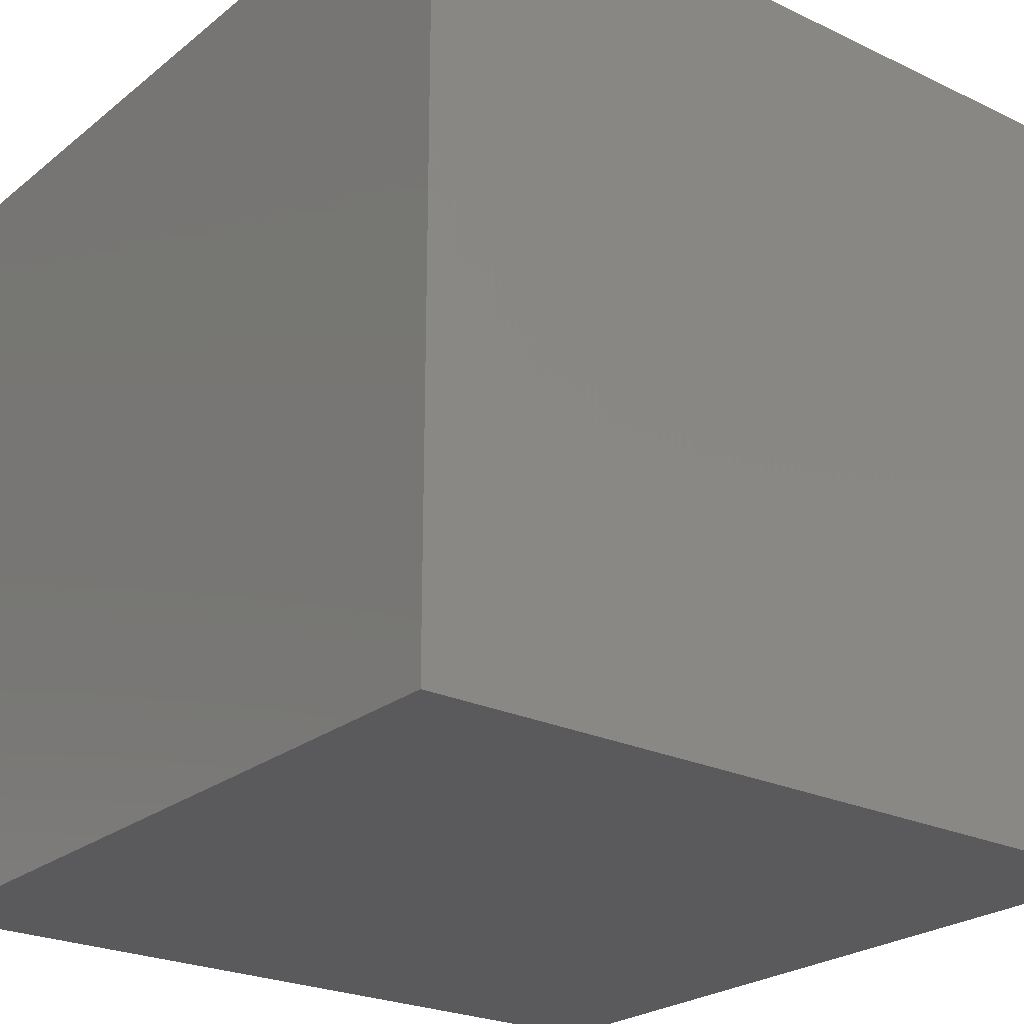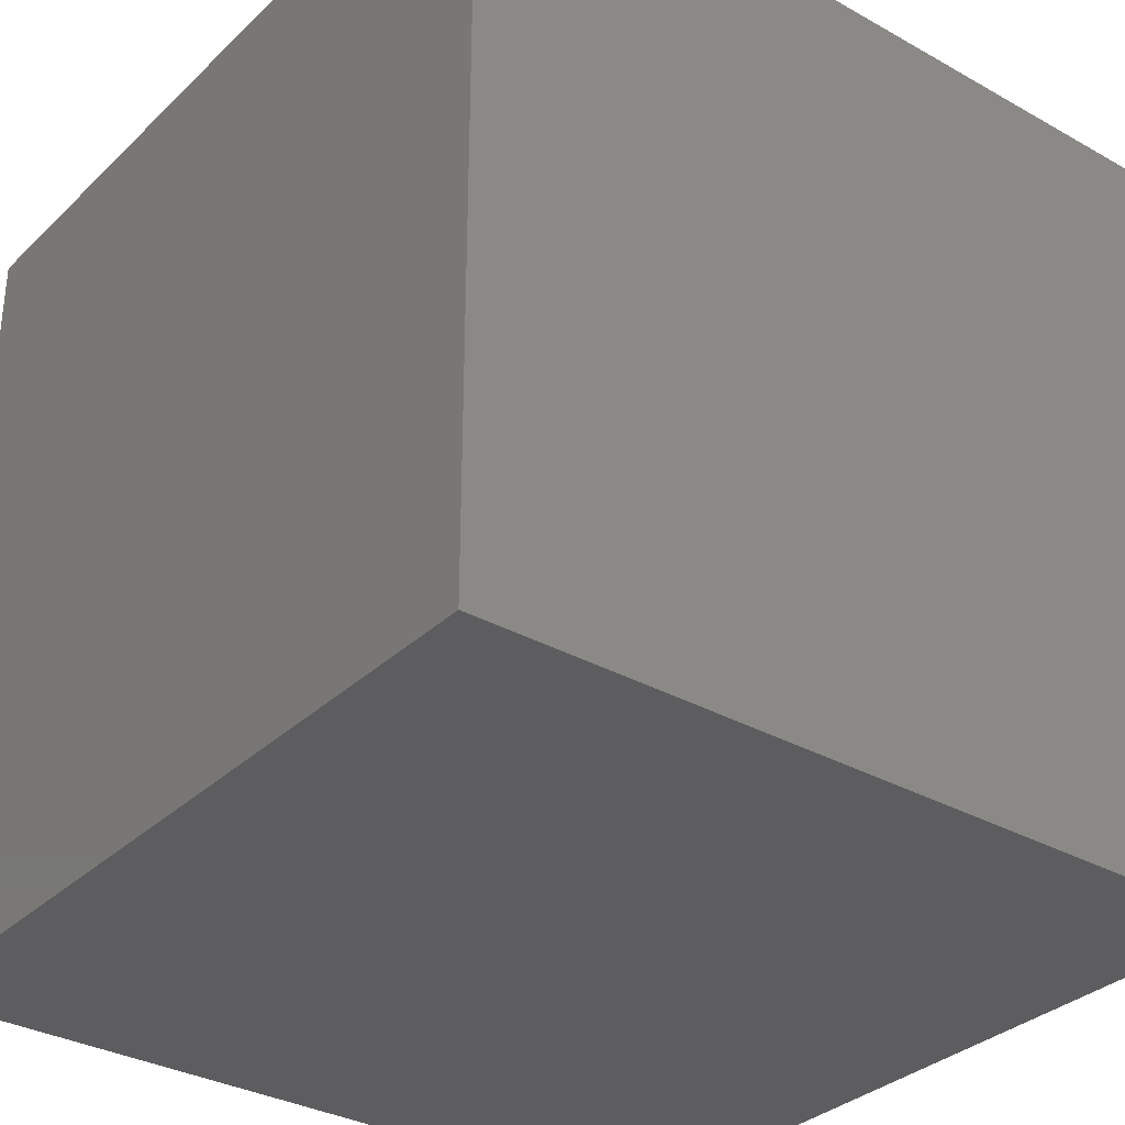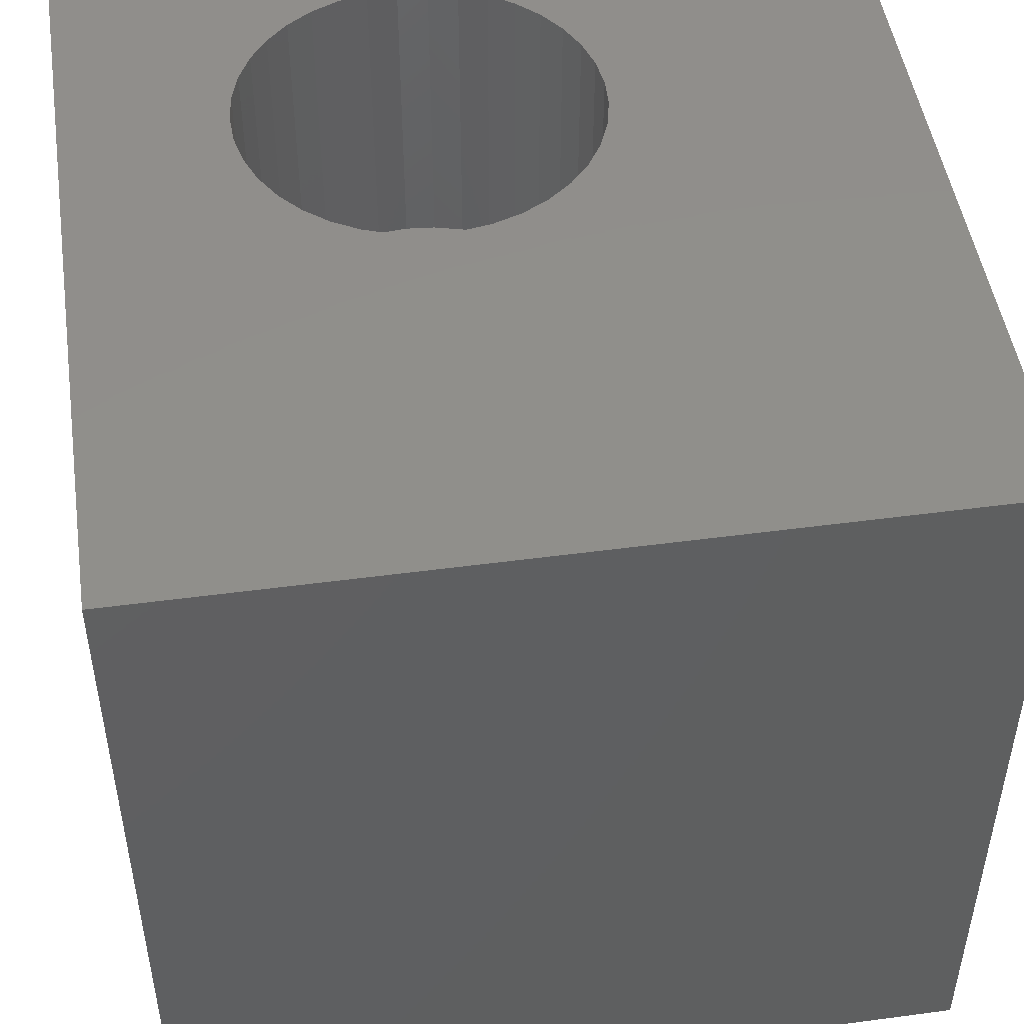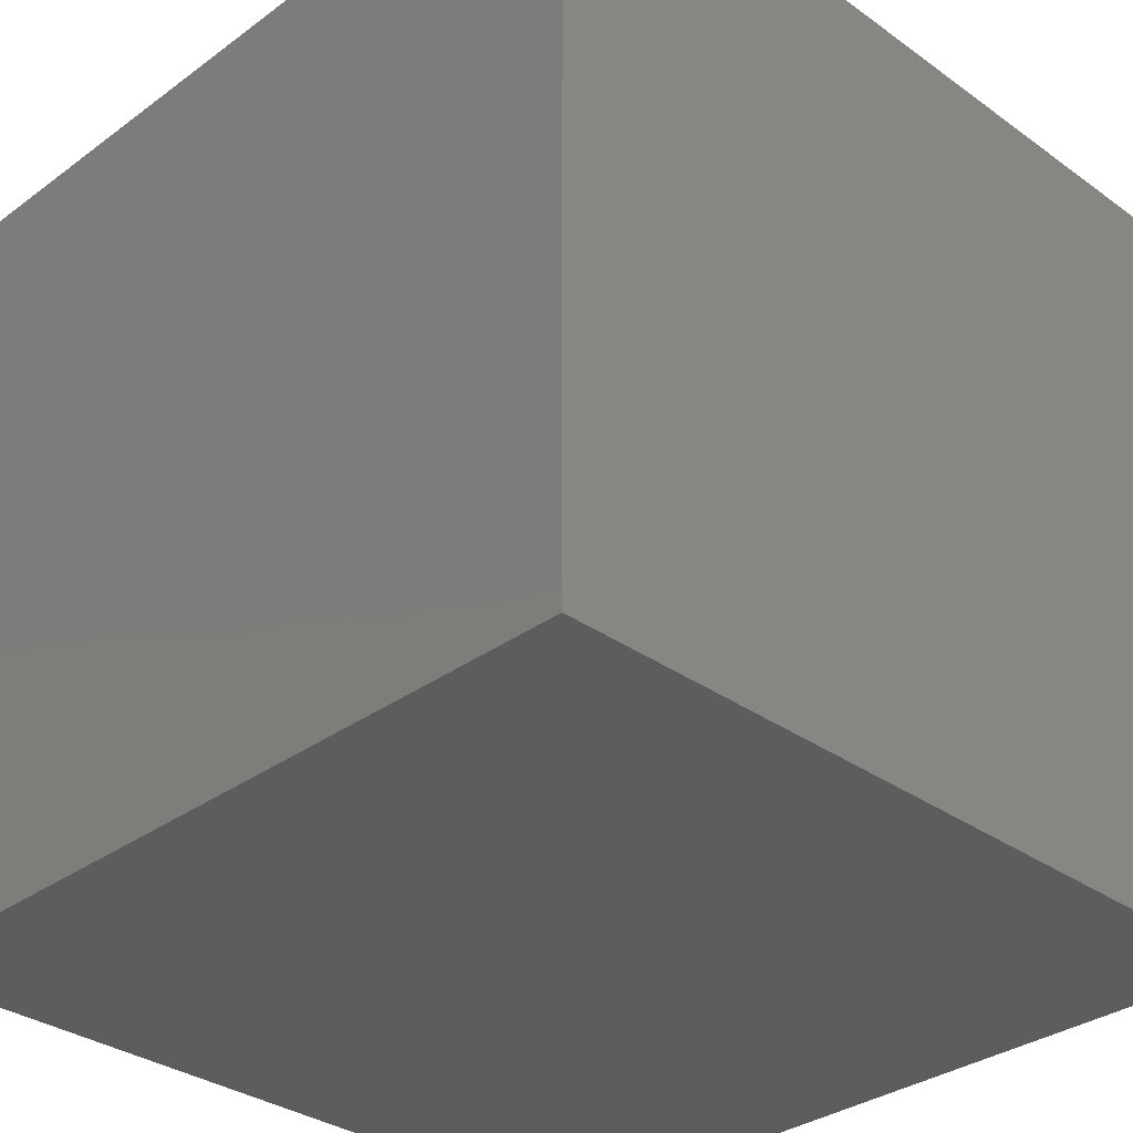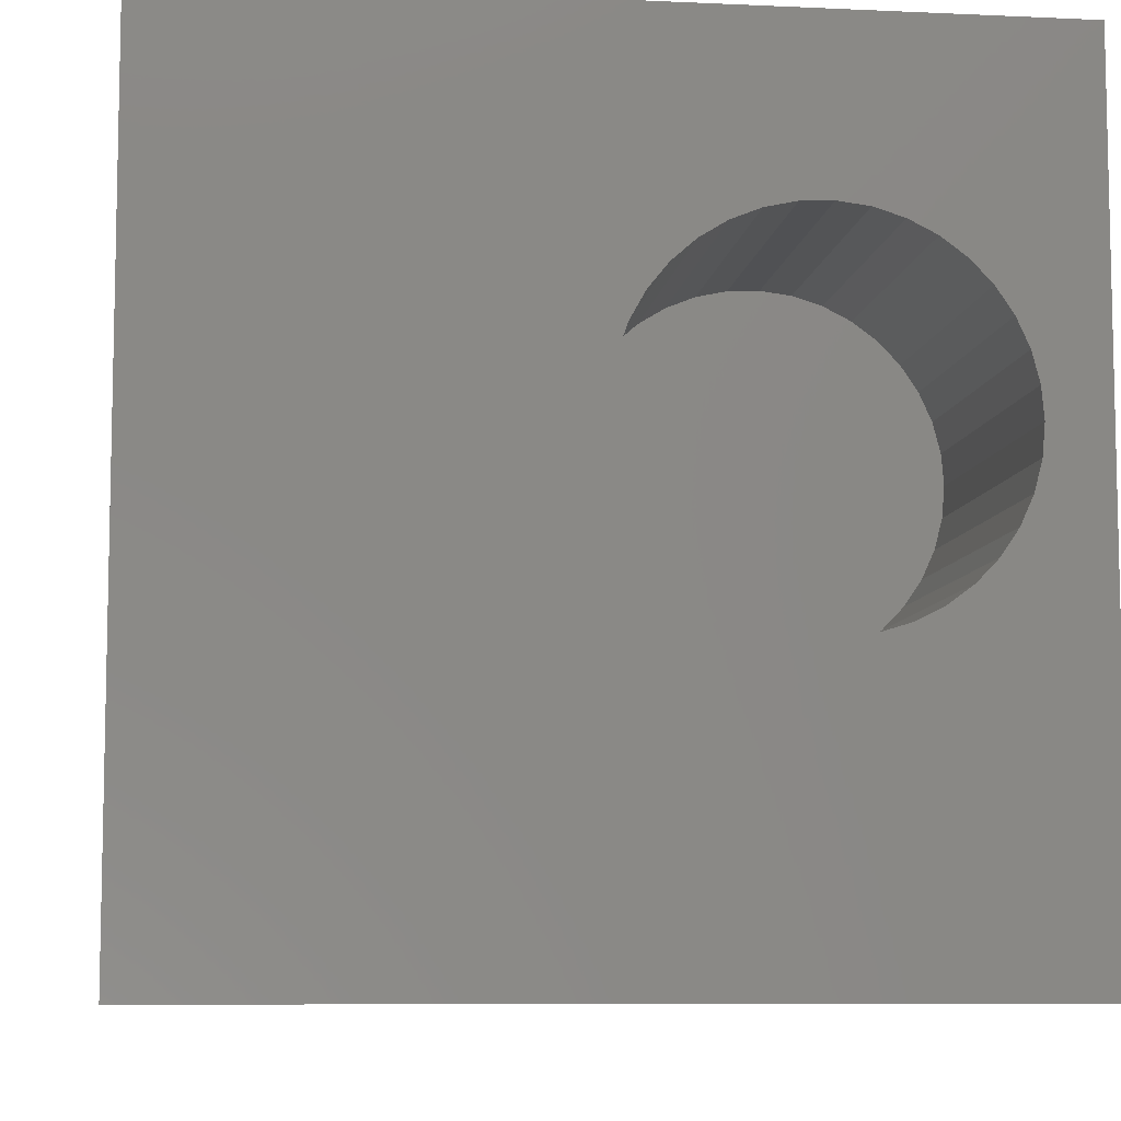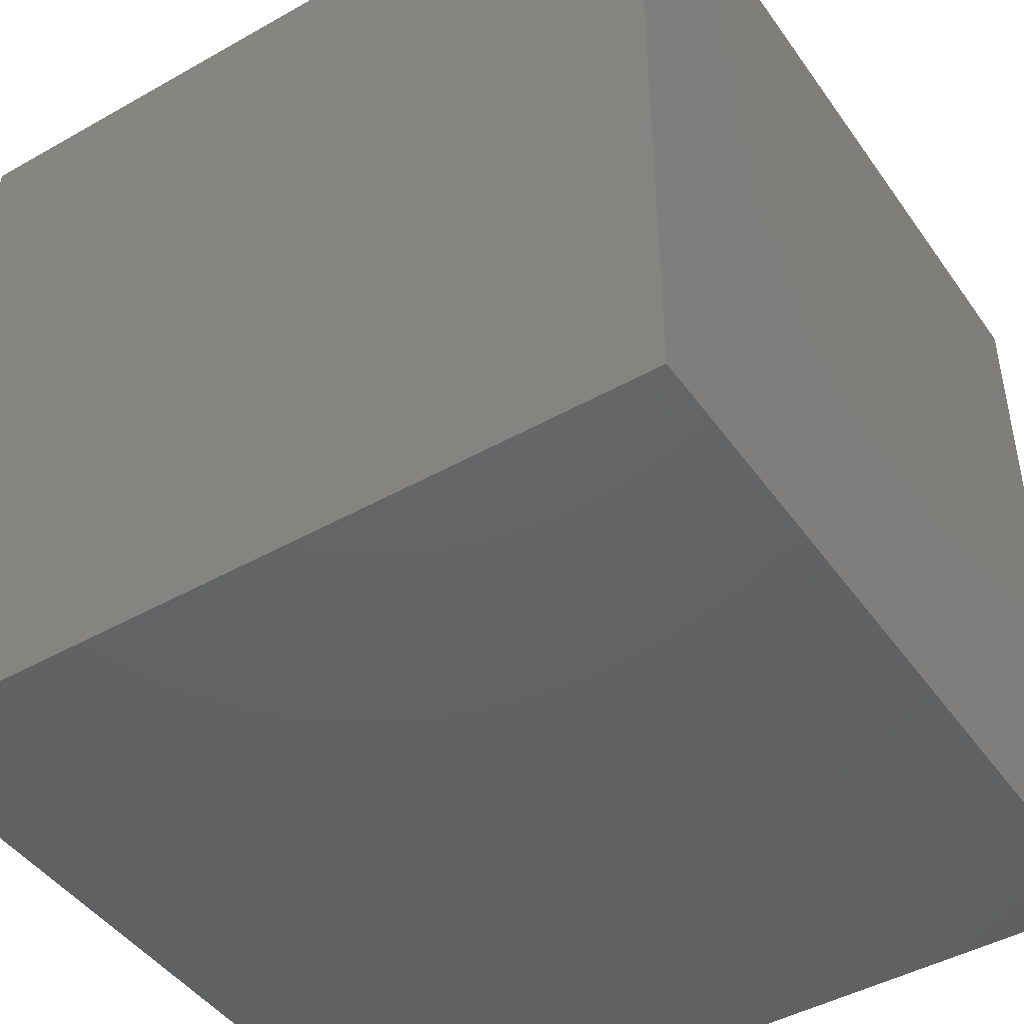
<metadata>
{"format":"stl","ext":"stl","renderer":"f3d","projection":"perspective","resolution":1024,"background":"white","views":[{"elev":-24.3,"azim":52.0,"up":"+Z"},{"elev":-32.8,"azim":-37.8,"up":"+Z"},{"elev":48.6,"azim":-98.5,"up":"+Z"},{"elev":-32.7,"azim":45.3,"up":"+Z"},{"elev":-8.1,"azim":-7.3,"up":"+Y"},{"elev":-45.3,"azim":-146.9,"up":"+Y"}]}
</metadata>
<code>
# stl→obj: 82 verts, 160 faces
v 0 10 10
v 0 10 0
v 0 0 10
v 0 0 0
v 9.237 5.411 10
v 9.143 5.048 10
v 10 0 10
v 9.269 5.785 10
v 10 10 10
v 9.237 6.159 10
v 7.151 7.995 10
v 7.523 7.947 10
v 7.882 7.837 10
v 6.061 3.809 10
v 5.741 4.006 10
v 8.217 7.668 10
v 8.518 7.445 10
v 8.778 7.174 10
v 8.988 4.706 10
v 8.778 4.395 10
v 8.518 4.124 10
v 8.988 6.864 10
v 9.143 6.522 10
v 8.217 3.901 10
v 7.882 3.732 10
v 7.523 3.622 10
v 5.46 4.254 10
v 5.224 4.546 10
v 5.041 4.874 10
v 7.151 3.575 10
v 6.776 3.59 10
v 6.409 3.67 10
v 4.916 6.342 10
v 5.041 6.696 10
v 5.741 7.563 10
v 6.061 7.76 10
v 6.409 7.9 10
v 6.776 7.979 10
v 4.916 5.227 10
v 4.853 5.597 10
v 4.853 5.972 10
v 5.224 7.023 10
v 5.46 7.315 10
v 10 10 0
v 10 0 0
v 9.237 5.411 6.056
v 9.269 5.785 6.056
v 9.237 6.159 6.056
v 9.143 6.522 6.056
v 8.988 6.864 6.056
v 8.778 7.174 6.056
v 8.518 7.445 6.056
v 8.217 7.668 6.056
v 7.882 7.837 6.056
v 7.523 7.947 6.056
v 7.151 7.995 6.056
v 6.776 7.979 6.056
v 6.409 7.9 6.056
v 6.061 7.76 6.056
v 5.741 7.563 6.056
v 5.46 7.315 6.056
v 5.224 7.023 6.056
v 5.041 6.696 6.056
v 4.916 6.342 6.056
v 4.853 5.972 6.056
v 4.853 5.597 6.056
v 4.916 5.227 6.056
v 5.041 4.874 6.056
v 5.224 4.546 6.056
v 5.46 4.254 6.056
v 5.741 4.006 6.056
v 6.061 3.809 6.056
v 6.409 3.67 6.056
v 6.776 3.59 6.056
v 7.151 3.575 6.056
v 7.523 3.622 6.056
v 7.882 3.732 6.056
v 8.217 3.901 6.056
v 8.518 4.124 6.056
v 8.778 4.395 6.056
v 8.988 4.706 6.056
v 9.143 5.048 6.056
f 1 2 3
f 3 2 4
f 5 6 7
f 5 7 8
f 8 7 9
f 8 9 10
f 11 12 9
f 9 12 13
f 14 15 3
f 13 16 9
f 9 16 17
f 9 17 18
f 6 19 7
f 7 19 20
f 7 20 21
f 18 22 9
f 9 22 23
f 9 23 10
f 21 24 7
f 7 24 25
f 7 25 26
f 15 27 3
f 3 27 28
f 3 28 29
f 26 30 7
f 7 30 31
f 7 31 3
f 3 31 32
f 3 32 14
f 1 33 34
f 35 36 1
f 1 36 37
f 1 37 9
f 9 37 38
f 9 38 11
f 29 39 3
f 3 39 40
f 3 40 1
f 1 40 41
f 1 41 33
f 34 42 1
f 1 42 43
f 1 43 35
f 44 9 45
f 45 9 7
f 2 44 4
f 4 44 45
f 9 44 1
f 1 44 2
f 45 7 4
f 4 7 3
f 46 8 47
f 47 8 10
f 47 10 48
f 48 10 23
f 48 23 49
f 49 23 22
f 49 22 50
f 50 22 18
f 50 18 51
f 51 18 17
f 51 17 52
f 52 17 16
f 52 16 53
f 53 16 13
f 53 13 54
f 54 13 12
f 54 12 55
f 55 12 11
f 55 11 56
f 56 11 38
f 56 38 57
f 57 38 37
f 57 37 58
f 58 37 36
f 58 36 59
f 59 36 35
f 59 35 60
f 60 35 43
f 60 43 61
f 61 43 42
f 61 42 62
f 62 42 34
f 62 34 63
f 63 34 33
f 63 33 64
f 64 33 41
f 64 41 65
f 65 41 40
f 65 40 66
f 66 40 39
f 66 39 67
f 67 39 29
f 67 29 68
f 68 29 28
f 68 28 69
f 69 28 27
f 69 27 70
f 70 27 15
f 70 15 71
f 71 15 14
f 71 14 72
f 72 14 32
f 72 32 73
f 73 32 31
f 73 31 74
f 74 31 30
f 74 30 75
f 75 30 26
f 75 26 76
f 76 26 25
f 76 25 77
f 77 25 24
f 77 24 78
f 78 24 21
f 78 21 79
f 79 21 20
f 79 20 80
f 80 20 19
f 80 19 81
f 81 19 6
f 81 6 82
f 82 6 5
f 82 5 46
f 46 5 8
f 72 54 55
f 72 73 54
f 54 73 74
f 54 74 75
f 81 82 54
f 54 82 46
f 54 46 47
f 75 76 54
f 54 76 77
f 54 77 78
f 78 79 54
f 54 79 80
f 54 80 81
f 47 48 54
f 54 48 49
f 54 49 50
f 70 57 69
f 69 57 68
f 55 56 72
f 72 56 57
f 72 57 71
f 71 57 70
f 50 51 54
f 54 51 52
f 54 52 53
f 66 62 65
f 65 62 63
f 65 63 64
f 57 58 68
f 68 58 59
f 68 59 60
f 60 61 68
f 68 61 62
f 68 62 67
f 67 62 66

</code>
